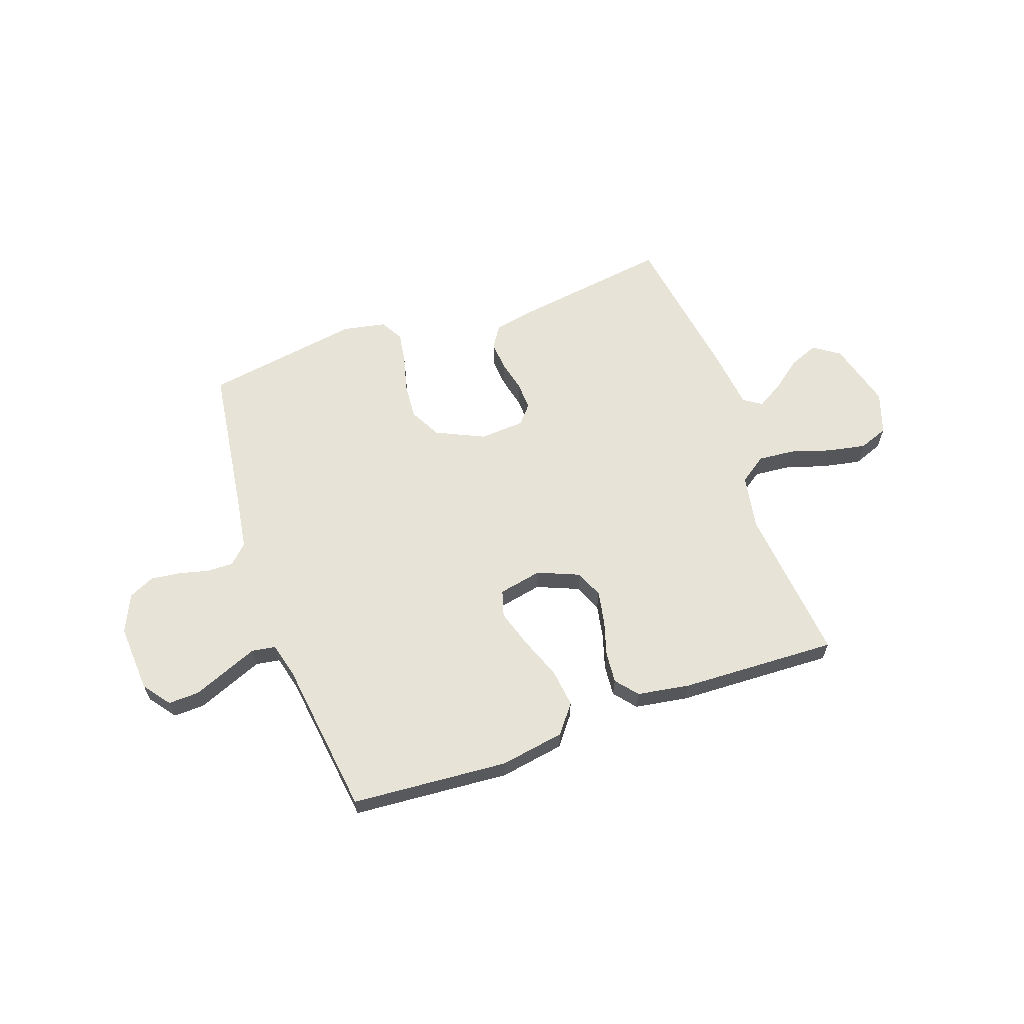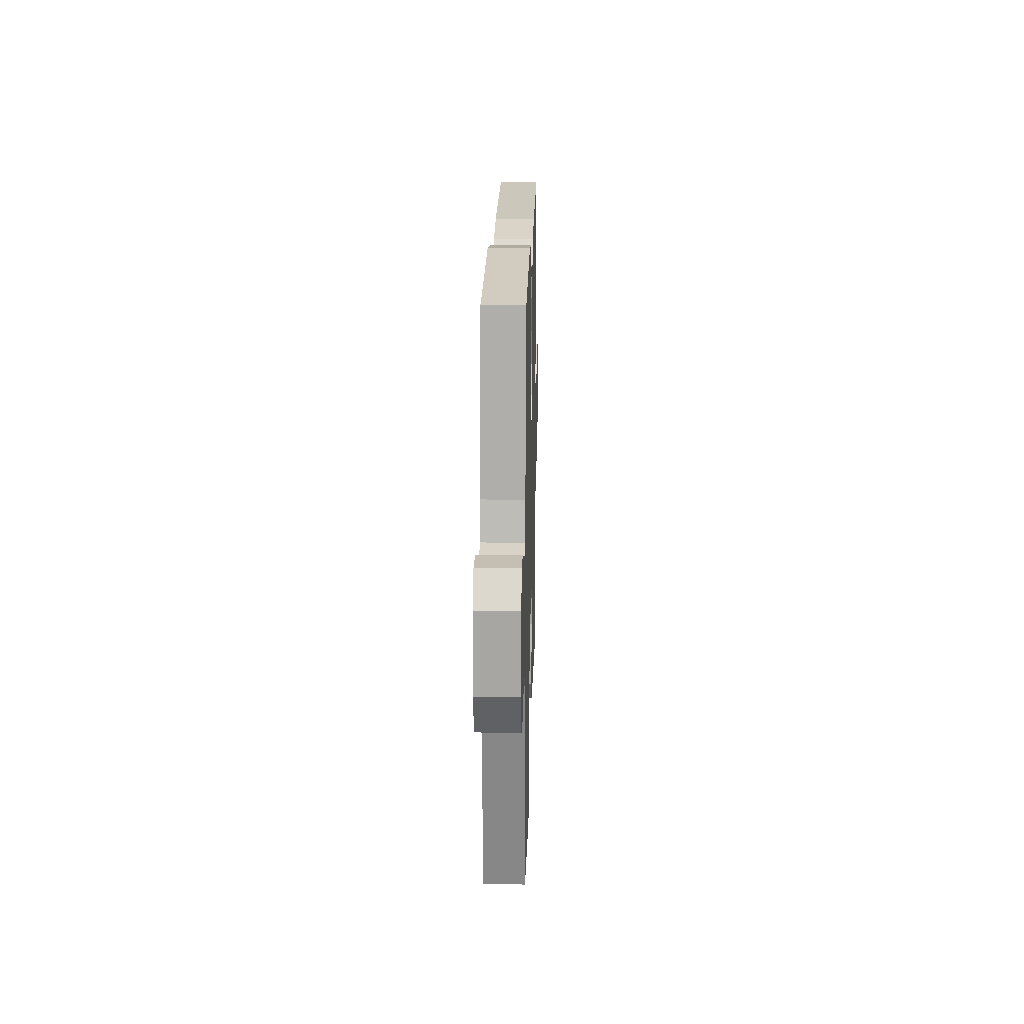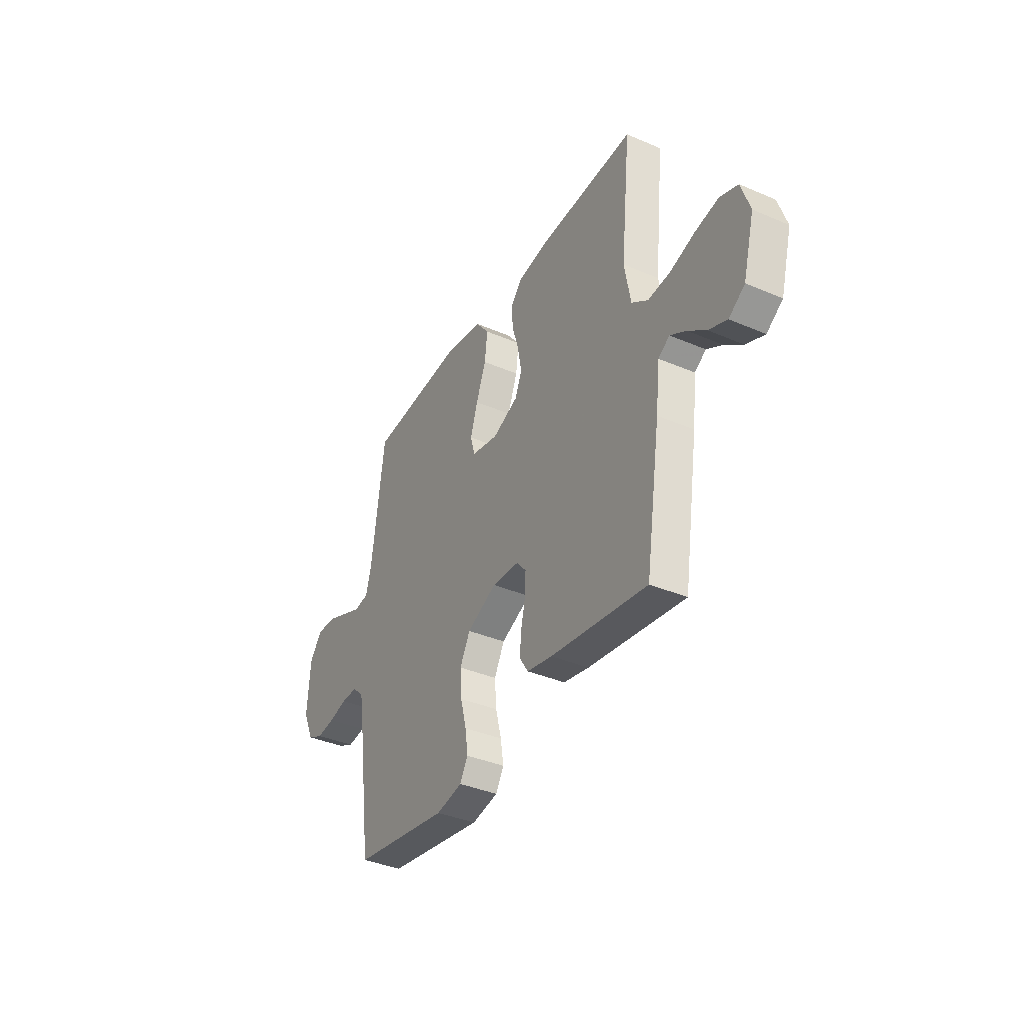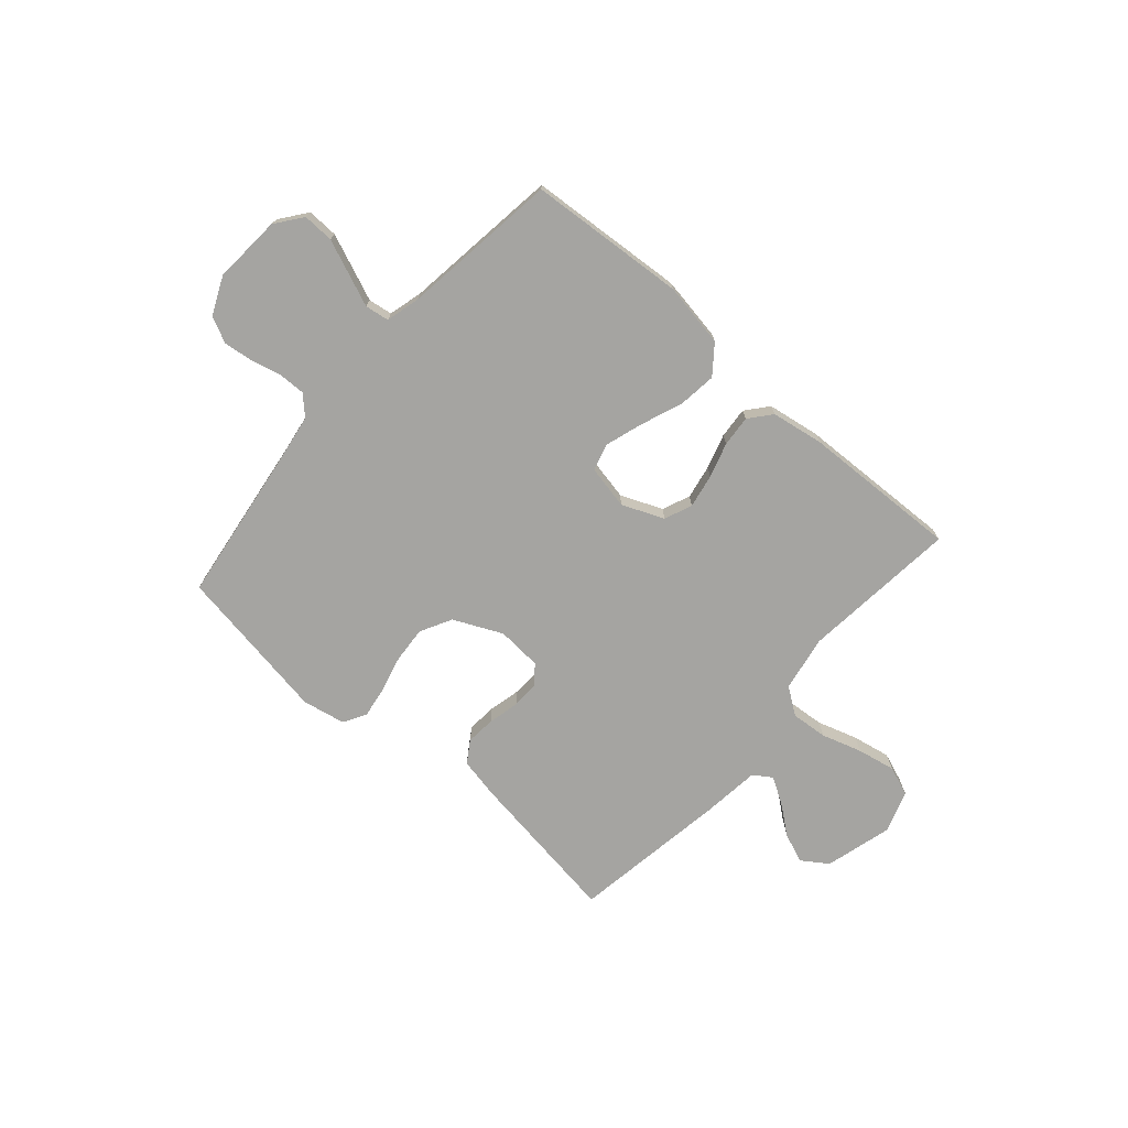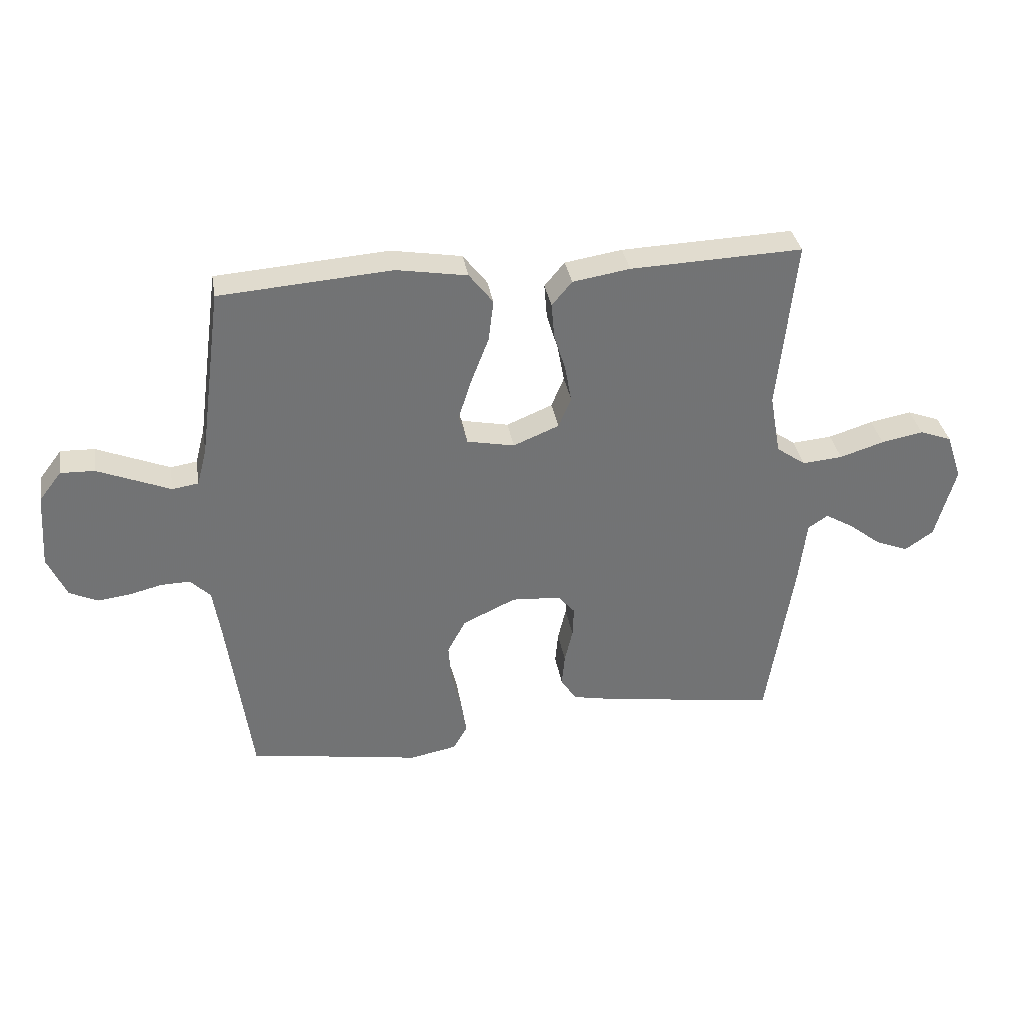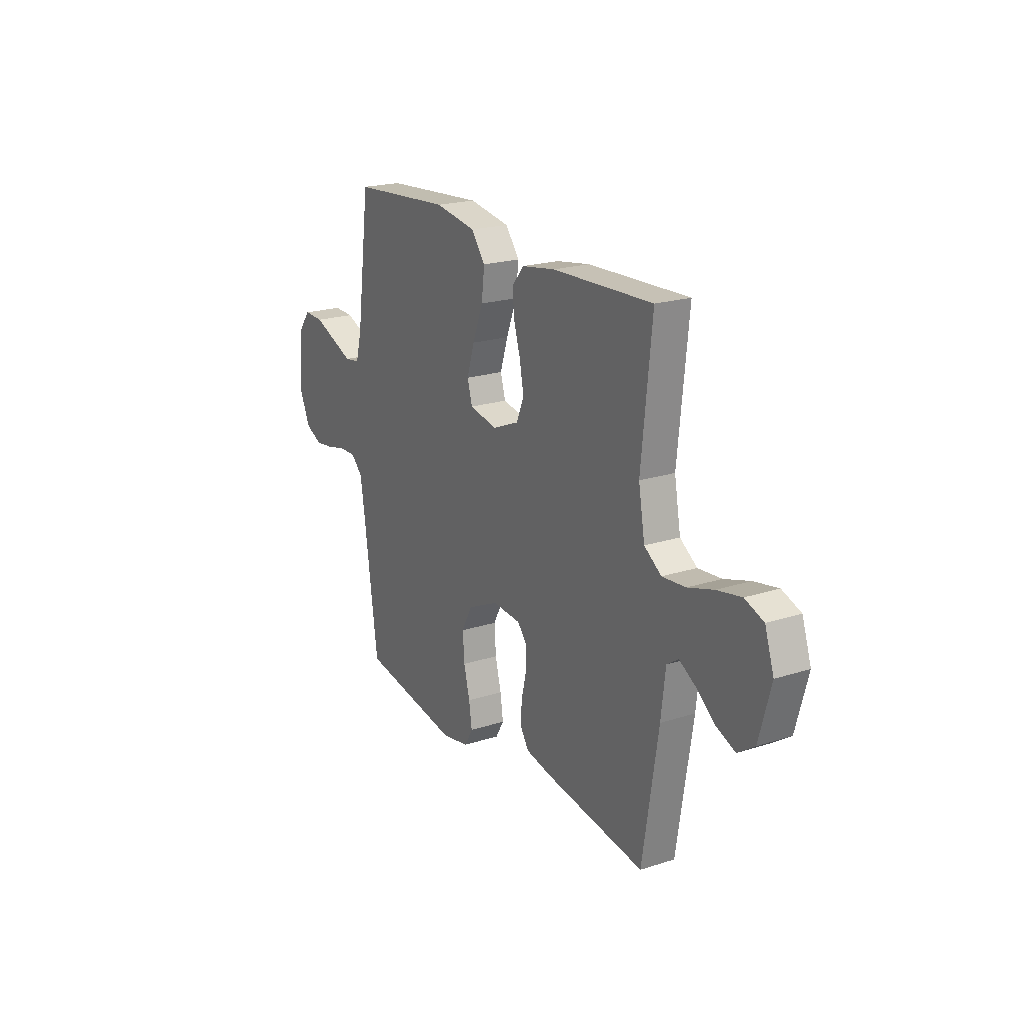
<metadata>
{"format":"obj","ext":"obj","renderer":"f3d","projection":"perspective","resolution":1024,"background":"white","views":[{"elev":62.7,"azim":-19.3,"up":"+Y"},{"elev":19.6,"azim":-88.5,"up":"+Z"},{"elev":-37.5,"azim":61.3,"up":"+Z"},{"elev":-73.2,"azim":-41.1,"up":"+Y"},{"elev":34.7,"azim":-9.5,"up":"+Z"},{"elev":20.7,"azim":59.8,"up":"+Z"}]}
</metadata>
<code>
v 0.5 0.07 -0.5
v 0.2 0.07 -0.456
v 0.121 0.07 -0.44
v 0.094 0.07 -0.398
v 0.099 0.07 -0.342
v 0.113 0.07 -0.282
v 0.115 0.07 -0.229
v 0.085 0.07 -0.194
v 0 0.07 -0.188
v -0.093 0.07 -0.231
v -0.125 0.07 -0.291
v -0.12 0.07 -0.36
v -0.102 0.07 -0.43
v -0.093 0.07 -0.49
v -0.118 0.07 -0.533
v -0.2 0.07 -0.549
v -0.5 0.07 -0.5
v -0.541 0.07 -0.2
v -0.555 0.07 -0.109
v -0.59 0.07 -0.074
v -0.641 0.07 -0.075
v -0.698 0.07 -0.089
v -0.755 0.07 -0.096
v -0.804 0.07 -0.073
v -0.837 0.07 0
v -0.828 0.07 0.131
v -0.789 0.07 0.182
v -0.73 0.07 0.18
v -0.664 0.07 0.153
v -0.603 0.07 0.128
v -0.557 0.07 0.135
v -0.54 0.07 0.2
v -0.5 0.07 0.5
v -0.2 0.07 0.522
v -0.077 0.07 0.501
v -0.035 0.07 0.447
v -0.044 0.07 0.374
v -0.075 0.07 0.294
v -0.098 0.07 0.222
v -0.083 0.07 0.171
v 0 0.07 0.154
v 0.08 0.07 0.187
v 0.102 0.07 0.24
v 0.09 0.07 0.305
v 0.07 0.07 0.371
v 0.065 0.07 0.431
v 0.1 0.07 0.473
v 0.2 0.07 0.489
v 0.5 0.07 0.5
v 0.469 0.07 0.2
v 0.488 0.07 0.094
v 0.539 0.07 0.058
v 0.609 0.07 0.064
v 0.686 0.07 0.088
v 0.759 0.07 0.102
v 0.815 0.07 0.081
v 0.842 0.07 0
v 0.807 0.07 -0.128
v 0.757 0.07 -0.162
v 0.7 0.07 -0.139
v 0.644 0.07 -0.095
v 0.595 0.07 -0.066
v 0.56 0.07 -0.089
v 0.547 0.07 -0.2
v 0.5 0 -0.5
v 0.2 0 -0.456
v 0.121 0 -0.44
v 0.094 0 -0.398
v 0.099 0 -0.342
v 0.113 0 -0.282
v 0.115 0 -0.229
v 0.085 0 -0.194
v 0 0 -0.188
v -0.093 0 -0.231
v -0.125 0 -0.291
v -0.12 0 -0.36
v -0.102 0 -0.43
v -0.093 0 -0.49
v -0.118 0 -0.533
v -0.2 0 -0.549
v -0.5 0 -0.5
v -0.541 0 -0.2
v -0.555 0 -0.109
v -0.59 0 -0.074
v -0.641 0 -0.075
v -0.698 0 -0.089
v -0.755 0 -0.096
v -0.804 0 -0.073
v -0.837 0 0
v -0.828 0 0.131
v -0.789 0 0.182
v -0.73 0 0.18
v -0.664 0 0.153
v -0.603 0 0.128
v -0.557 0 0.135
v -0.54 0 0.2
v -0.5 0 0.5
v -0.2 0 0.522
v -0.077 0 0.501
v -0.035 0 0.447
v -0.044 0 0.374
v -0.075 0 0.294
v -0.098 0 0.222
v -0.083 0 0.171
v 0 0 0.154
v 0.08 0 0.187
v 0.102 0 0.24
v 0.09 0 0.305
v 0.07 0 0.371
v 0.065 0 0.431
v 0.1 0 0.473
v 0.2 0 0.489
v 0.5 0 0.5
v 0.469 0 0.2
v 0.488 0 0.094
v 0.539 0 0.058
v 0.609 0 0.064
v 0.686 0 0.088
v 0.759 0 0.102
v 0.815 0 0.081
v 0.842 0 0
v 0.807 0 -0.128
v 0.757 0 -0.162
v 0.7 0 -0.139
v 0.644 0 -0.095
v 0.595 0 -0.066
v 0.56 0 -0.089
v 0.547 0 -0.2
f 4 5 6
f 3 4 6
f 2 3 6
f 1 2 6
f 64 1 6
f 63 64 6
f 62 63 6 7
f 59 60 61
f 58 59 61
f 57 58 61
f 56 57 61
f 55 56 61
f 54 55 61
f 53 54 61
f 52 53 61 62
f 62 7 8
f 52 62 8
f 51 52 8
f 48 49 50
f 47 48 50
f 46 47 50
f 45 46 50
f 44 45 50
f 43 44 50 51
f 51 8 9
f 43 51 9
f 42 43 9
f 36 37 38
f 35 36 38
f 34 35 38
f 33 34 38
f 32 33 38
f 31 32 38 39
f 28 29 30
f 27 28 30
f 26 27 30
f 25 26 30
f 24 25 30
f 23 24 30
f 22 23 30
f 21 22 30
f 20 21 30 31
f 31 39 40
f 20 31 40
f 19 20 40
f 16 17 18
f 15 16 18
f 14 15 18
f 13 14 18
f 12 13 18
f 11 12 18 19
f 41 42 9 10
f 19 40 41
f 11 19 41
f 10 11 41
f 70 69 68
f 70 68 67
f 70 67 66
f 70 66 65
f 70 65 128
f 70 128 127
f 71 70 127 126
f 125 124 123
f 125 123 122
f 125 122 121
f 125 121 120
f 125 120 119
f 125 119 118
f 125 118 117
f 126 125 117 116
f 72 71 126
f 72 126 116
f 72 116 115
f 114 113 112
f 114 112 111
f 114 111 110
f 114 110 109
f 114 109 108
f 115 114 108 107
f 73 72 115
f 73 115 107
f 73 107 106
f 102 101 100
f 102 100 99
f 102 99 98
f 102 98 97
f 102 97 96
f 103 102 96 95
f 94 93 92
f 94 92 91
f 94 91 90
f 94 90 89
f 94 89 88
f 94 88 87
f 94 87 86
f 94 86 85
f 95 94 85 84
f 104 103 95
f 104 95 84
f 104 84 83
f 82 81 80
f 82 80 79
f 82 79 78
f 82 78 77
f 82 77 76
f 83 82 76 75
f 74 73 106 105
f 105 104 83
f 105 83 75
f 105 75 74
f 1 65 66 2
f 2 66 67 3
f 3 67 68 4
f 4 68 69 5
f 5 69 70 6
f 6 70 71 7
f 7 71 72 8
f 8 72 73 9
f 9 73 74 10
f 10 74 75 11
f 11 75 76 12
f 12 76 77 13
f 13 77 78 14
f 14 78 79 15
f 15 79 80 16
f 16 80 81 17
f 17 81 82 18
f 18 82 83 19
f 19 83 84 20
f 20 84 85 21
f 21 85 86 22
f 22 86 87 23
f 23 87 88 24
f 24 88 89 25
f 25 89 90 26
f 26 90 91 27
f 27 91 92 28
f 28 92 93 29
f 29 93 94 30
f 30 94 95 31
f 31 95 96 32
f 32 96 97 33
f 33 97 98 34
f 34 98 99 35
f 35 99 100 36
f 36 100 101 37
f 37 101 102 38
f 38 102 103 39
f 39 103 104 40
f 40 104 105 41
f 41 105 106 42
f 42 106 107 43
f 43 107 108 44
f 44 108 109 45
f 45 109 110 46
f 46 110 111 47
f 47 111 112 48
f 48 112 113 49
f 49 113 114 50
f 50 114 115 51
f 51 115 116 52
f 52 116 117 53
f 53 117 118 54
f 54 118 119 55
f 55 119 120 56
f 56 120 121 57
f 57 121 122 58
f 58 122 123 59
f 59 123 124 60
f 60 124 125 61
f 61 125 126 62
f 62 126 127 63
f 63 127 128 64
f 64 128 65 1

</code>
